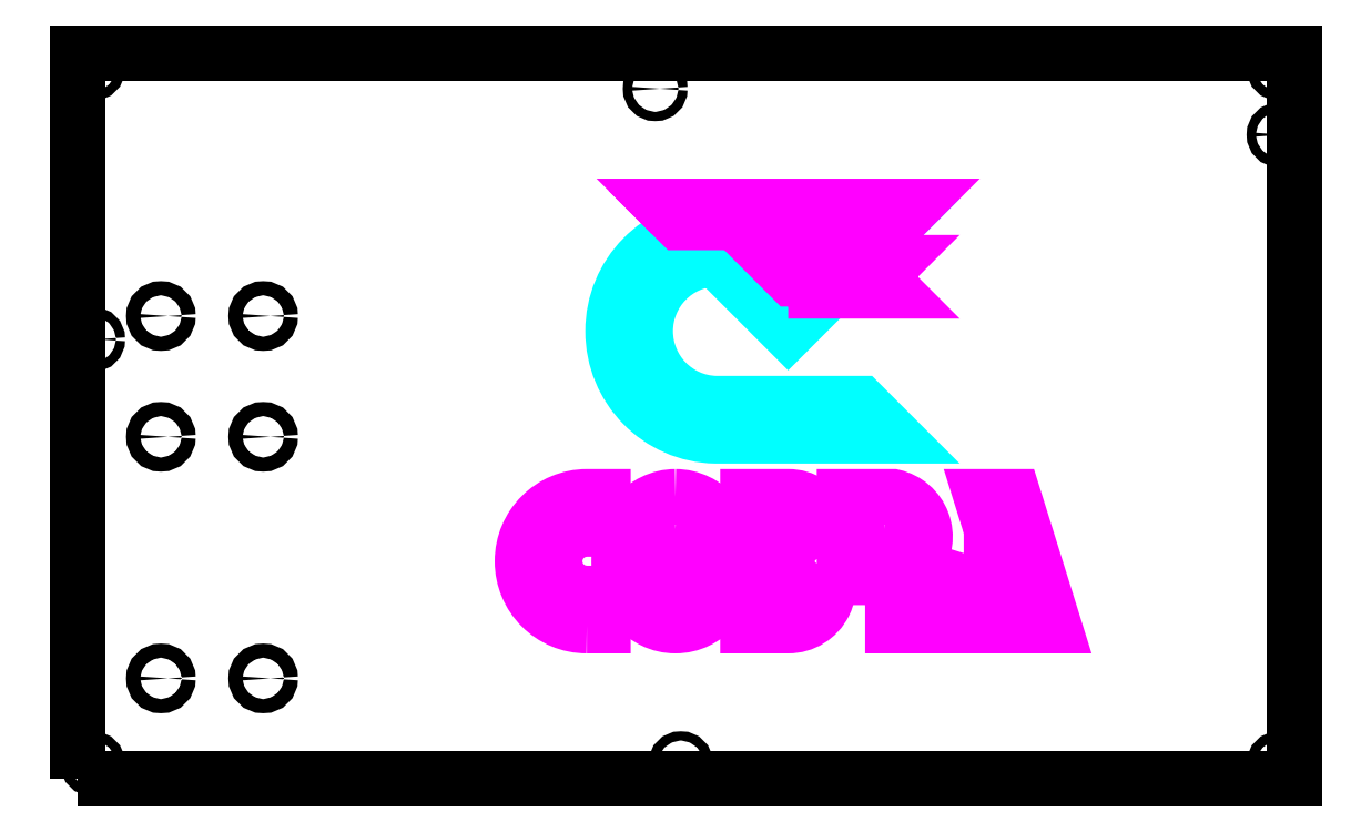
<metadata>
{"format":"dxf","ext":"dxf","renderer":"ezdxf+matplotlib","layout":"modelspace","background":"white","min_lineweight":24,"dpi":150}
</metadata>
<code>
0
SECTION
2
ENTITIES
0
CIRCLE
8
0
10
0.15
20
0.15
40
0.045
0
CIRCLE
8
0
10
5.9
20
0.15
40
0.045
0
CIRCLE
8
0
10
11.75
20
0.15
40
0.045
0
CIRCLE
8
0
10
0.15
20
4.3
40
0.045
0
CIRCLE
8
0
10
0.15
20
6.95
40
0.045
0
CIRCLE
8
0
10
5.65
20
6.75
40
0.045
0
CIRCLE
8
0
10
11.75
20
6.3
40
0.045
0
CIRCLE
8
0
10
11.75
20
6.95
40
0.045
0
CIRCLE
8
0
10
0.8162
20
0.9843
40
0.069
0
CIRCLE
8
0
10
0.8162
20
3.346
40
0.069
0
CIRCLE
8
0
10
0.8162
20
4.528
40
0.069
0
CIRCLE
8
0
10
1.816
20
0.9843
40
0.069
0
CIRCLE
8
0
10
1.816
20
3.346
40
0.069
0
CIRCLE
8
0
10
1.816
20
4.528
40
0.069
0
LWPOLYLINE
8
0
90
    4
70
    1
43
0
10
0
20
0
10
11.9
20
0
10
11.9
20
7.1
10
0
20
7.1
0
ARC
8
0
10
1.197
20
-2.984
40
0
50
0
51
0
0
ARC
8
0
10
1.197
20
-2.984
40
0
50
0
51
0
0
CIRCLE
8
guides
10
11.75
20
6.95
40
0.119
0
CIRCLE
8
guides
10
11.75
20
6.3
40
0.119
0
CIRCLE
8
guides
10
0.15
20
0.15
40
0.119
0
LWPOLYLINE
8
guides
90
    4
70
    1
43
0
10
0.6193
20
8.882e-16
10
1.619
20
8.882e-16
10
1.619
20
5.906
10
0.6193
20
5.906
0
LWPOLYLINE
8
guides
90
    4
70
    1
43
0
10
1.619
20
8.882e-16
10
2.619
20
8.882e-16
10
2.619
20
5.906
10
1.619
20
5.906
0
LINE
8
guides
10
2.619
20
8.882e-16
11
11.28
21
8.882e-16
0
LINE
8
guides
10
11.28
20
8.882e-16
11
11.28
21
7.1
0
LINE
8
guides
10
11.28
20
7.1
11
2.619
21
7.1
0
LINE
8
guides
10
2.619
20
7.1
11
2.619
21
8.882e-16
0
LWPOLYLINE
8
body
90
   17
70
    1
43
0
10
6.989
20
4.734
10
7.304
20
4.734
10
6.95
20
4.38
10
6.241
20
5.088
42
0.9722
10
6.241
20
3.671
10
7.659
20
3.671
10
7.974
20
3.356
10
6.241
20
3.356
42
-0.9808
10
6.241
20
5.403
10
6.832
20
5.403
10
6.95
20
5.265
10
7.068
20
5.403
10
7.974
20
5.403
10
7.659
20
5.088
10
6.95
20
5.088
10
6.635
20
5.088
10
6.95
20
4.773
0
LWPOLYLINE
8
brow
90
    5
70
    0
43
0
10
5.808
20
5.521
10
5.73
20
5.6
10
8.17
20
5.6
10
8.092
20
5.521
10
5.808
20
5.521
0
LWPOLYLINE
8
brow
90
    5
70
    0
43
0
10
8.052
20
5.482
10
8.013
20
5.442
10
5.887
20
5.442
10
5.848
20
5.482
10
8.052
20
5.482
0
LINE
8
eye
10
6.832
20
5.403
11
7.068
21
5.403
0
LINE
8
guides
10
6.95
20
-0.9898
11
6.95
21
10.01
0
LWPOLYLINE
8
tongue
90
    9
70
    0
43
0
10
6.95
20
5.088
10
6.989
20
5.049
10
7.974
20
5.049
10
7.856
20
4.931
10
6.95
20
4.931
10
6.989
20
4.891
10
7.856
20
4.891
10
7.974
20
4.773
10
6.95
20
4.773
0
INSERT
8
0
2
logoexport-0
10
0
20
0
30
0
41
1
42
1
43
0
50
0
70
    1
71
    1
44
0
45
0
0
ARC
8
text
10
1.035
20
1.146
40
0
50
0
51
0
0
ARC
8
text
10
1.035
20
1.146
40
0
50
0
51
0
0
ARC
8
text
10
0
20
-3
40
0
50
0
51
0
0
ARC
8
text
10
0
20
-3
40
0
50
0
51
0
0
ELLIPSE
8
text
10
5.848
20
2.13
30
0
11
0
21
0.6299
31
0
40
0.875
41
0
42
6.283
0
ELLIPSE
8
text
10
5.848
20
2.13
30
0
11
0
21
0.315
31
0
40
0.75
41
0
42
6.283
0
LWPOLYLINE
8
text
90
    8
70
    1
43
0
10
4.981
20
1.5
42
-1
10
4.981
20
2.76
10
5.139
20
2.76
10
5.139
20
2.445
10
4.981
20
2.445
42
1
10
4.981
20
1.815
10
5.139
20
1.815
10
5.139
20
1.5
0
LWPOLYLINE
8
text
90
   13
70
    1
43
0
10
7.265
20
2.13
42
-0.618
10
6.95
20
1.5
10
6.556
20
1.5
10
6.556
20
1.815
10
6.95
20
1.815
42
1
10
6.95
20
1.972
10
6.556
20
1.972
10
6.556
20
2.287
10
6.95
20
2.287
42
1
10
6.95
20
2.445
10
6.556
20
2.445
10
6.556
20
2.76
10
6.95
20
2.76
42
-0.618
0
LWPOLYLINE
8
text
90
   13
70
    1
43
0
10
7.895
20
2.445
42
-1
10
7.895
20
2.287
10
7.501
20
2.287
10
7.501
20
1.972
10
7.895
20
1.972
42
-0.4142
10
7.974
20
1.894
10
7.974
20
1.5
10
8.289
20
1.5
10
8.289
20
1.894
42
0.1623
10
8.21
20
2.13
42
0.544
10
7.974
20
2.76
10
7.501
20
2.76
10
7.501
20
2.445
0
LWPOLYLINE
8
text
90
    4
70
    1
43
0
10
8.97
20
2.169
10
9.024
20
2.169
10
9.135
20
1.815
10
8.859
20
1.815
0
LWPOLYLINE
8
text
90
    6
70
    1
43
0
10
8.667
20
2.209
10
9.012
20
2.209
10
8.84
20
2.76
10
9.155
20
2.76
10
9.548
20
1.5
10
8.446
20
1.5
0
ENDSEC
0
EOF

</code>
